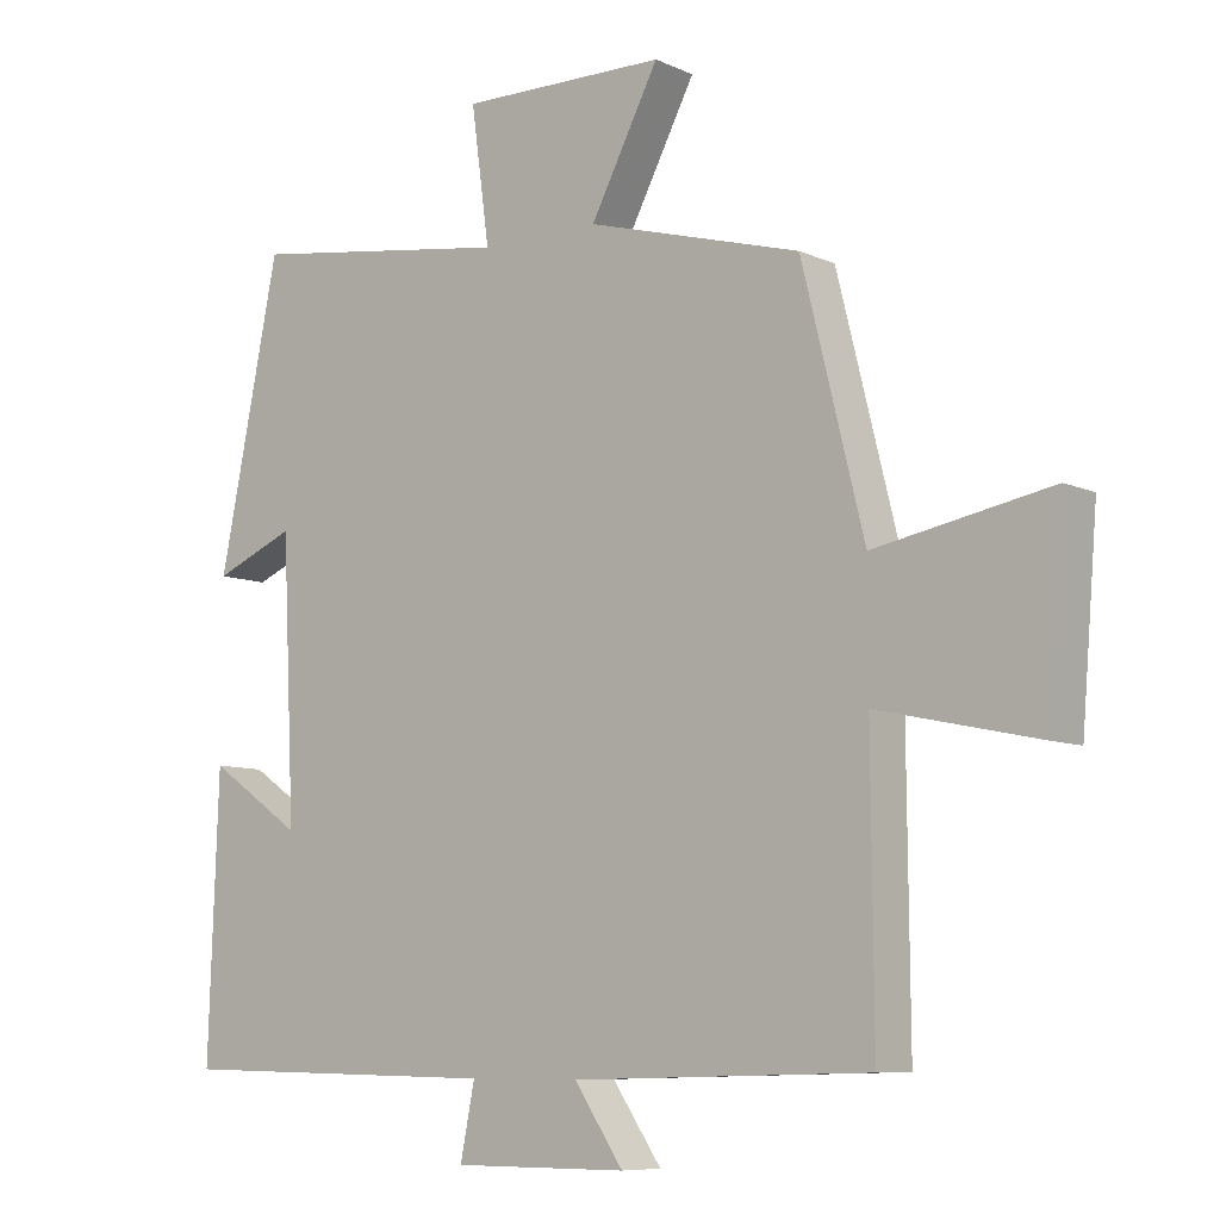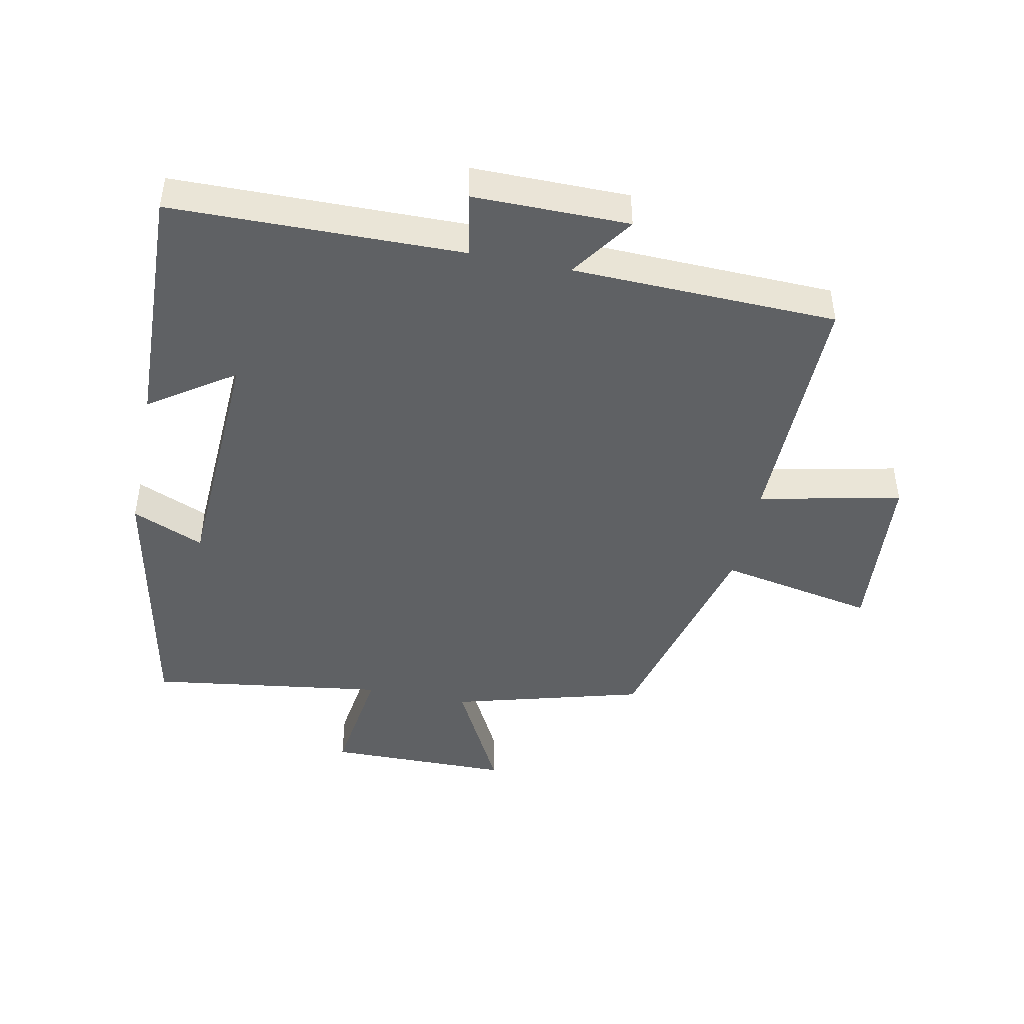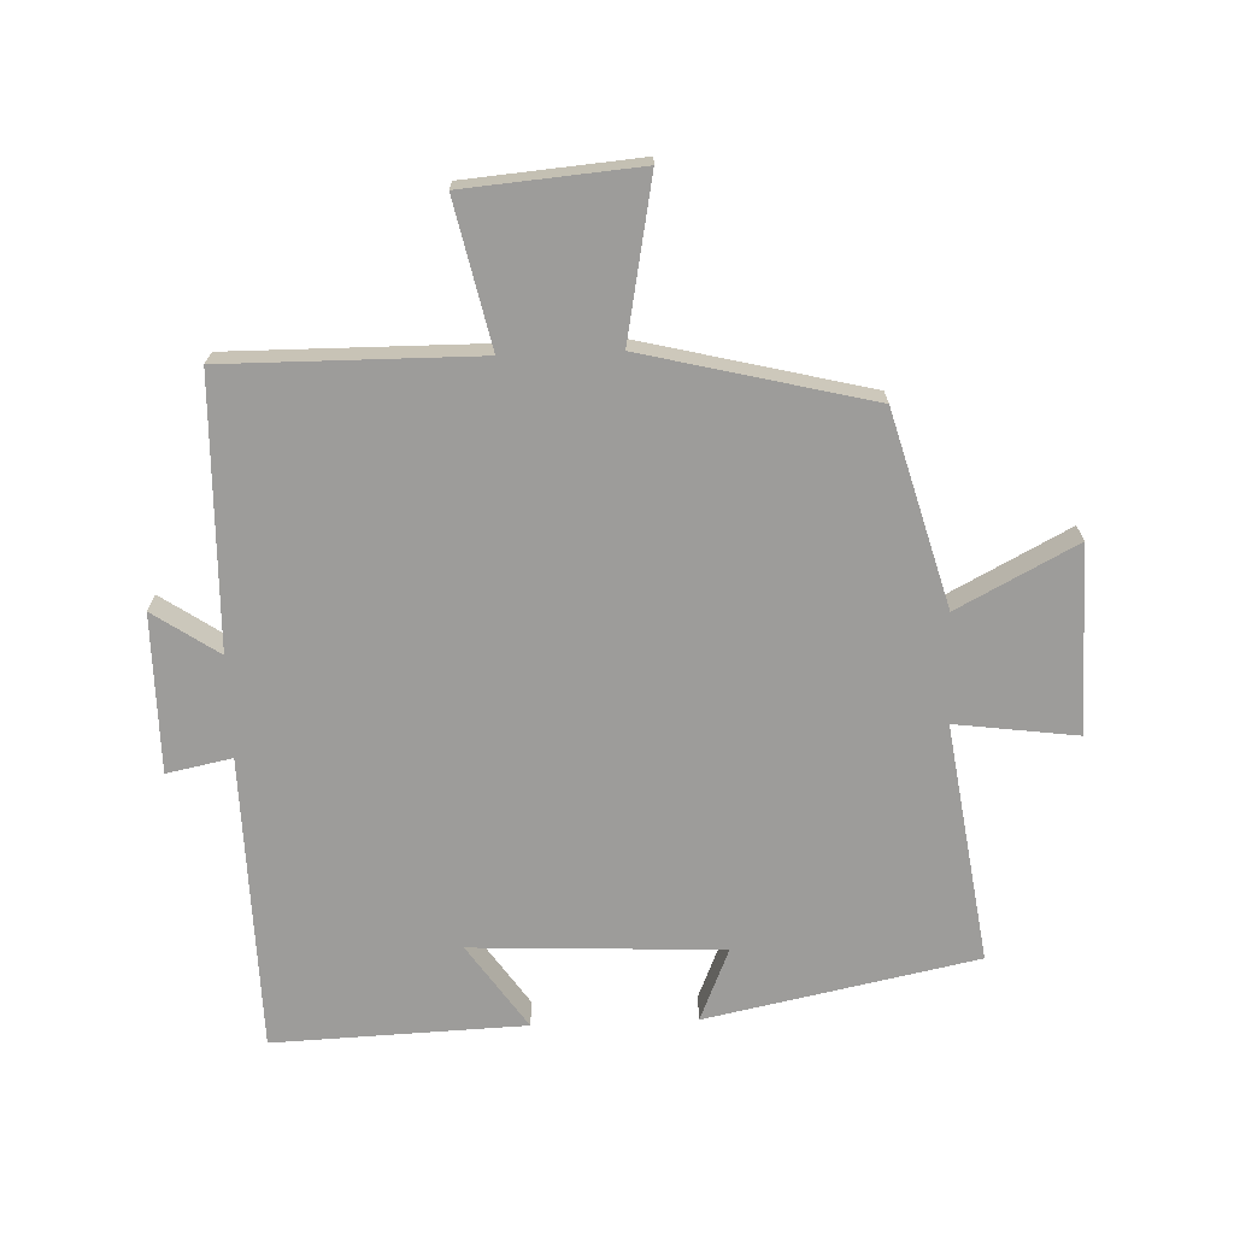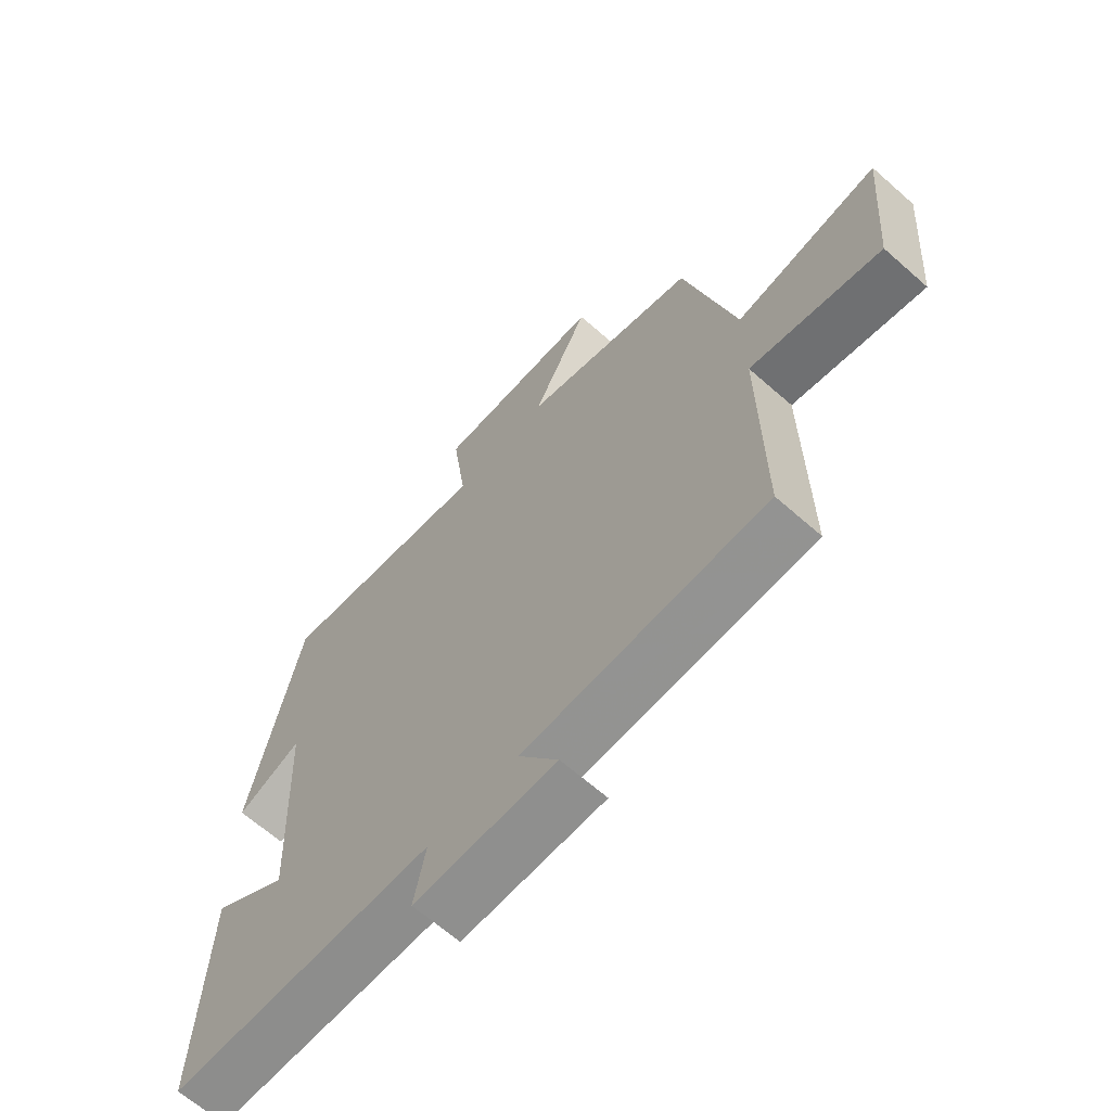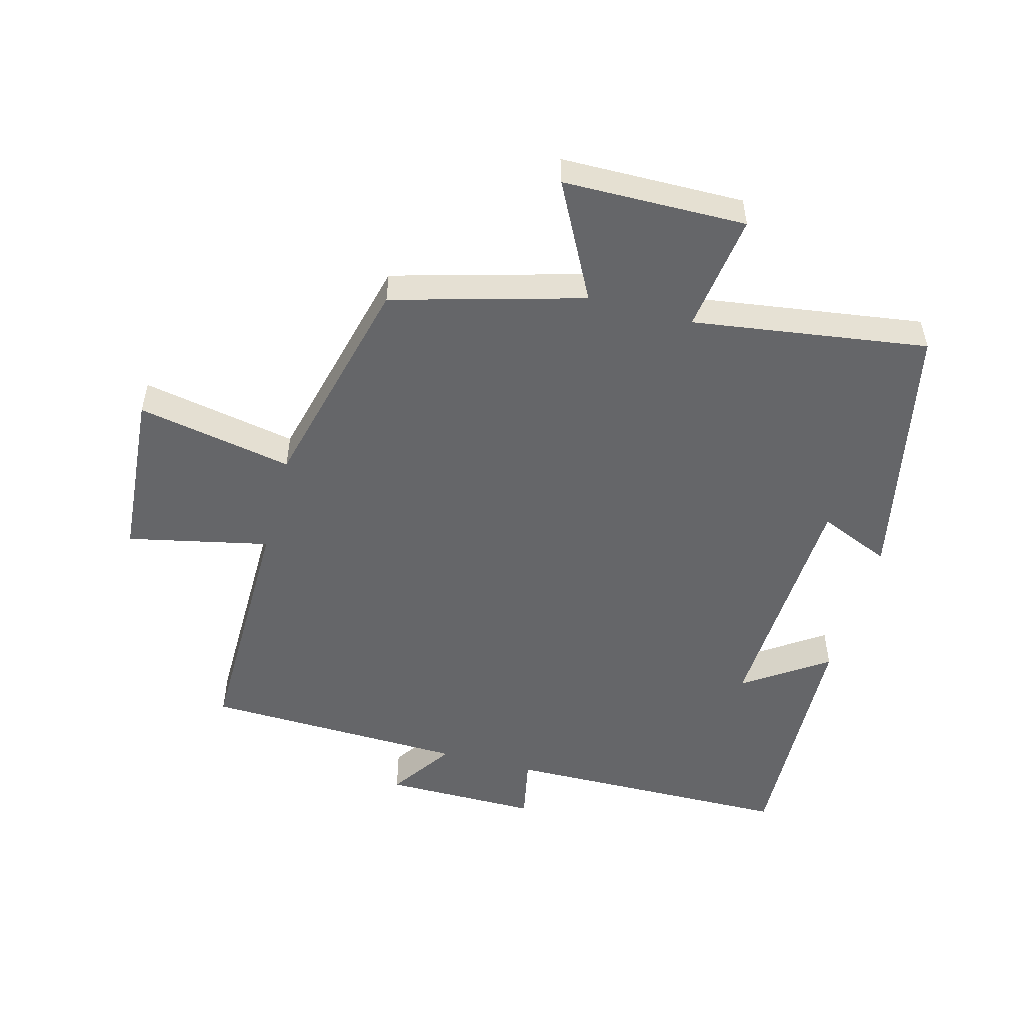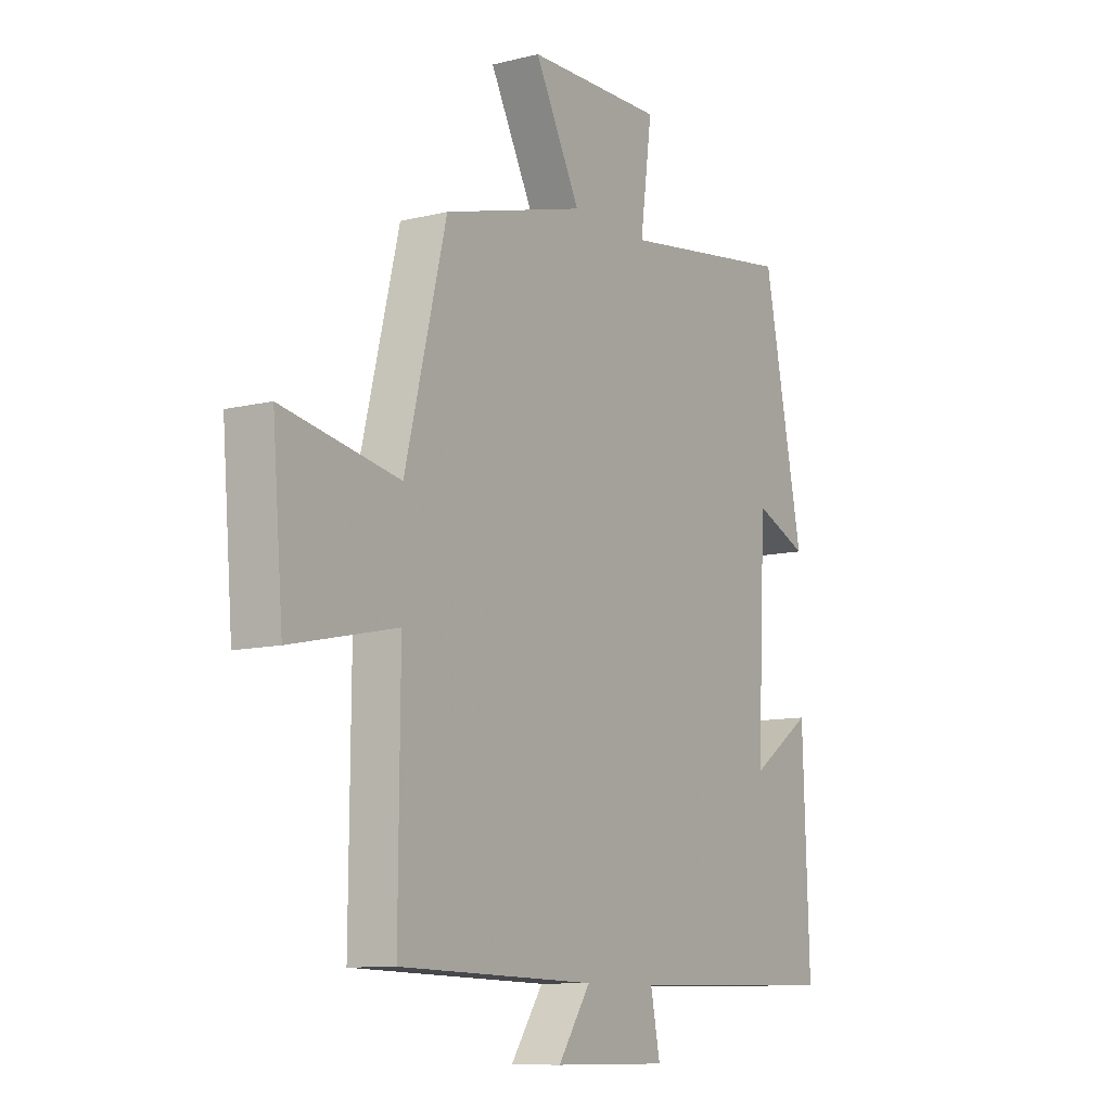
<metadata>
{"format":"obj","ext":"obj","renderer":"f3d","projection":"perspective","resolution":1024,"background":"white","views":[{"elev":-8.2,"azim":-141.1,"up":"+Z"},{"elev":-45.4,"azim":168.3,"up":"+Y"},{"elev":-70.2,"azim":-87.8,"up":"+Y"},{"elev":-65.3,"azim":-131.6,"up":"+Z"},{"elev":-51.9,"azim":-15.1,"up":"+Y"},{"elev":-10.2,"azim":-57.6,"up":"+Z"}]}
</metadata>
<code>
v 0.514 0.07 -0.492
v 0.062 0.07 -0.5
v 0.082 0.07 -0.6
v -0.16 0.07 -0.6
v -0.092 0.07 -0.5
v -0.503 0.07 -0.489
v -0.5 0.07 -0.103
v -0.721 0.07 -0.151
v -0.743 0.07 0.115
v -0.5 0.07 0.069
v -0.414 0.07 0.417
v -0.117 0.07 0.5
v -0.212 0.07 0.682
v 0.074 0.07 0.686
v 0.049 0.07 0.5
v 0.416 0.07 0.553
v 0.5 0.07 0.139
v 0.388 0.07 0.186
v 0.37 0.07 -0.196
v 0.5 0.07 -0.107
v 0.514 0 -0.492
v 0.062 0 -0.5
v 0.082 0 -0.6
v -0.16 0 -0.6
v -0.092 0 -0.5
v -0.503 0 -0.489
v -0.5 0 -0.103
v -0.721 0 -0.151
v -0.743 0 0.115
v -0.5 0 0.069
v -0.414 0 0.417
v -0.117 0 0.5
v -0.212 0 0.682
v 0.074 0 0.686
v 0.049 0 0.5
v 0.416 0 0.553
v 0.5 0 0.139
v 0.388 0 0.186
v 0.37 0 -0.196
v 0.5 0 -0.107
f 19 20 1 2
f 18 19 2
f 15 16 17 18
f 15 18 2
f 12 13 14 15
f 10 11 12 15
f 10 15 2
f 7 8 9 10
f 7 10 2 3
f 5 6 7
f 5 7 3
f 3 4 5
f 22 21 40 39
f 22 39 38
f 38 37 36 35
f 22 38 35
f 35 34 33 32
f 35 32 31 30
f 22 35 30
f 30 29 28 27
f 23 22 30 27
f 27 26 25
f 23 27 25
f 25 24 23
f 1 21 22 2
f 2 22 23 3
f 3 23 24 4
f 4 24 25 5
f 5 25 26 6
f 6 26 27 7
f 7 27 28 8
f 8 28 29 9
f 9 29 30 10
f 10 30 31 11
f 11 31 32 12
f 12 32 33 13
f 13 33 34 14
f 14 34 35 15
f 15 35 36 16
f 16 36 37 17
f 17 37 38 18
f 18 38 39 19
f 19 39 40 20
f 20 40 21 1

</code>
